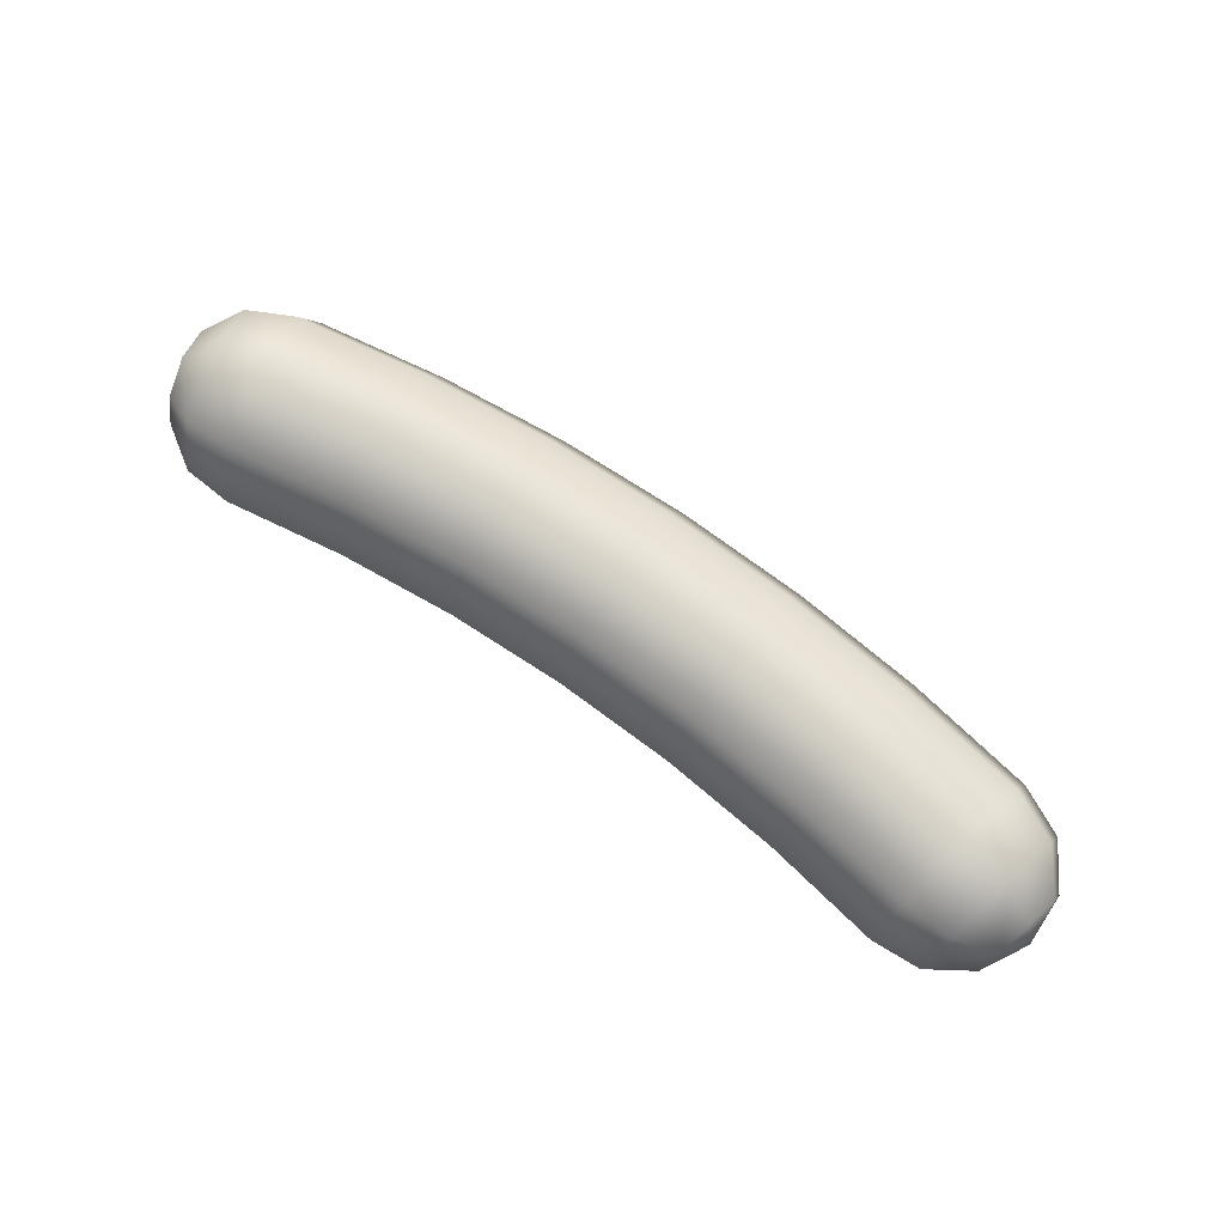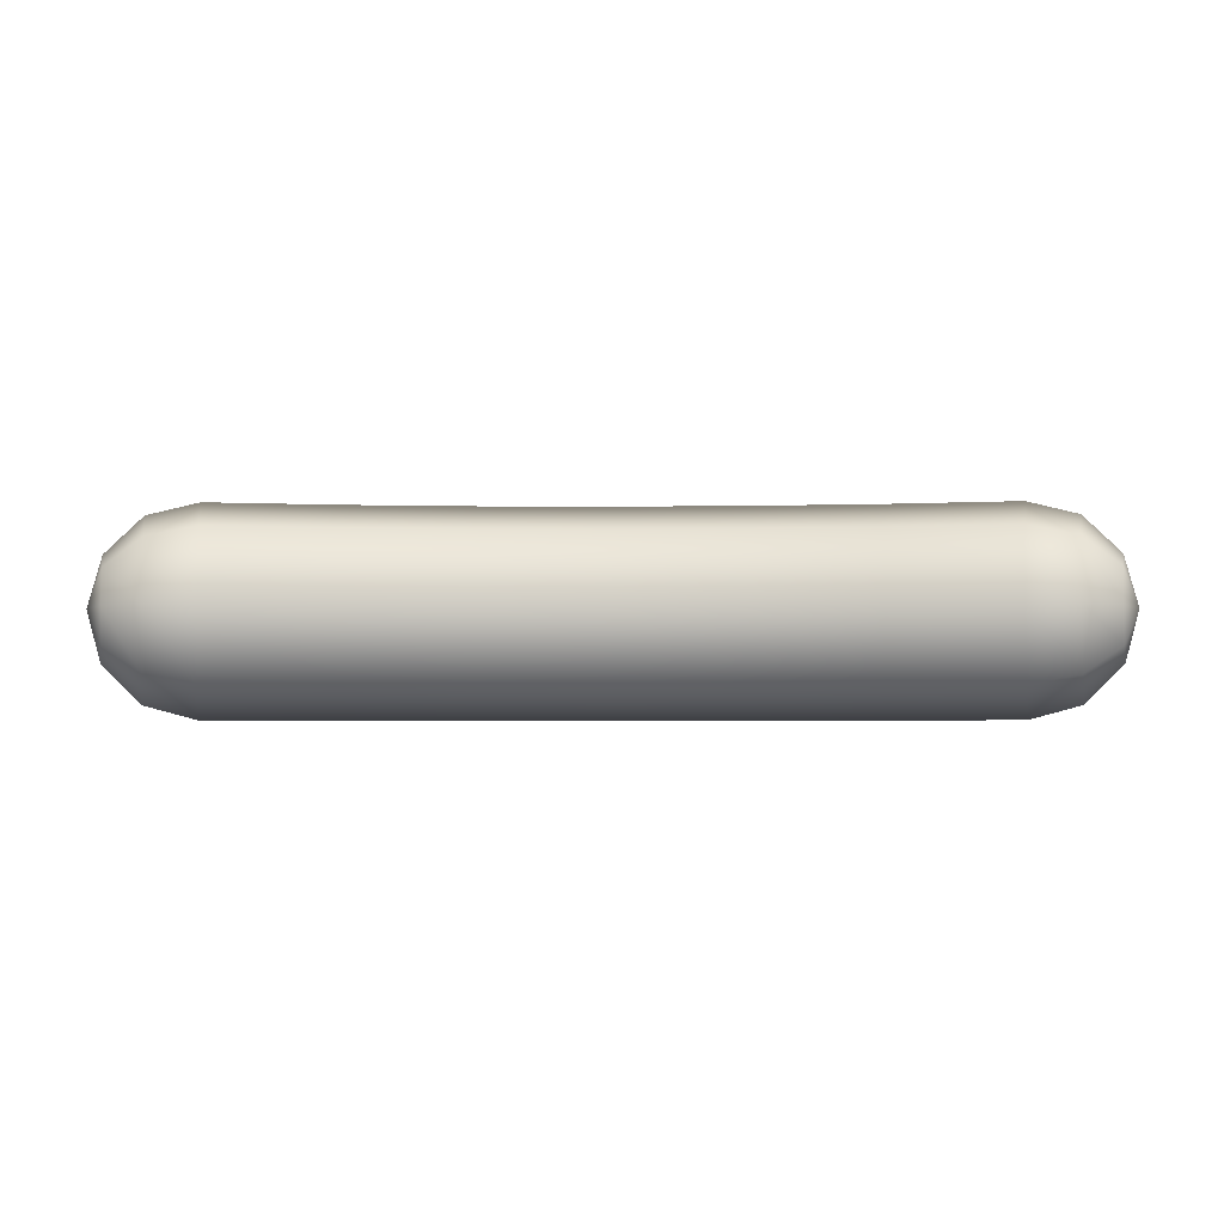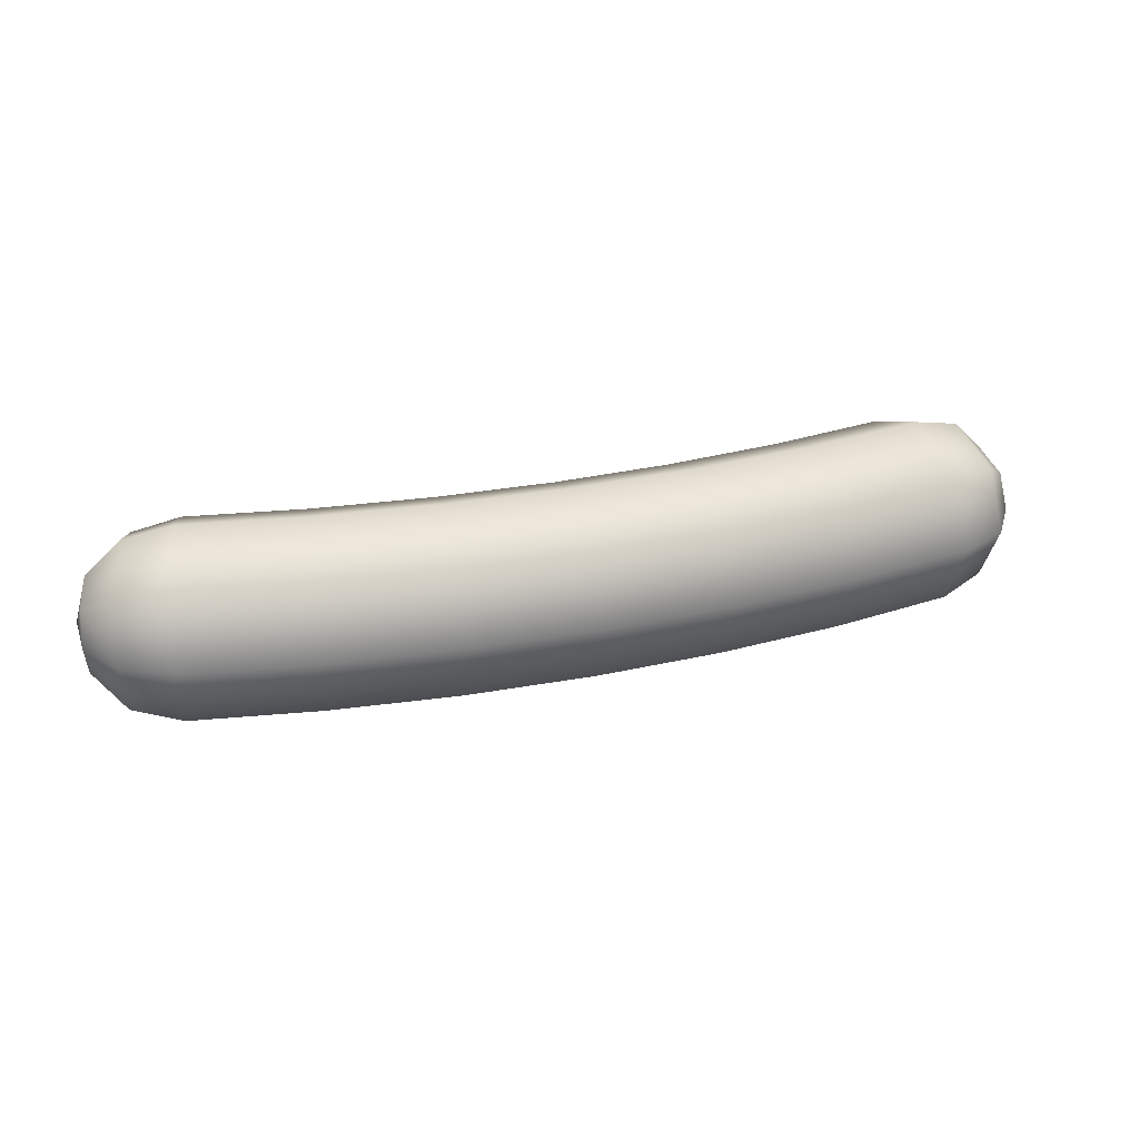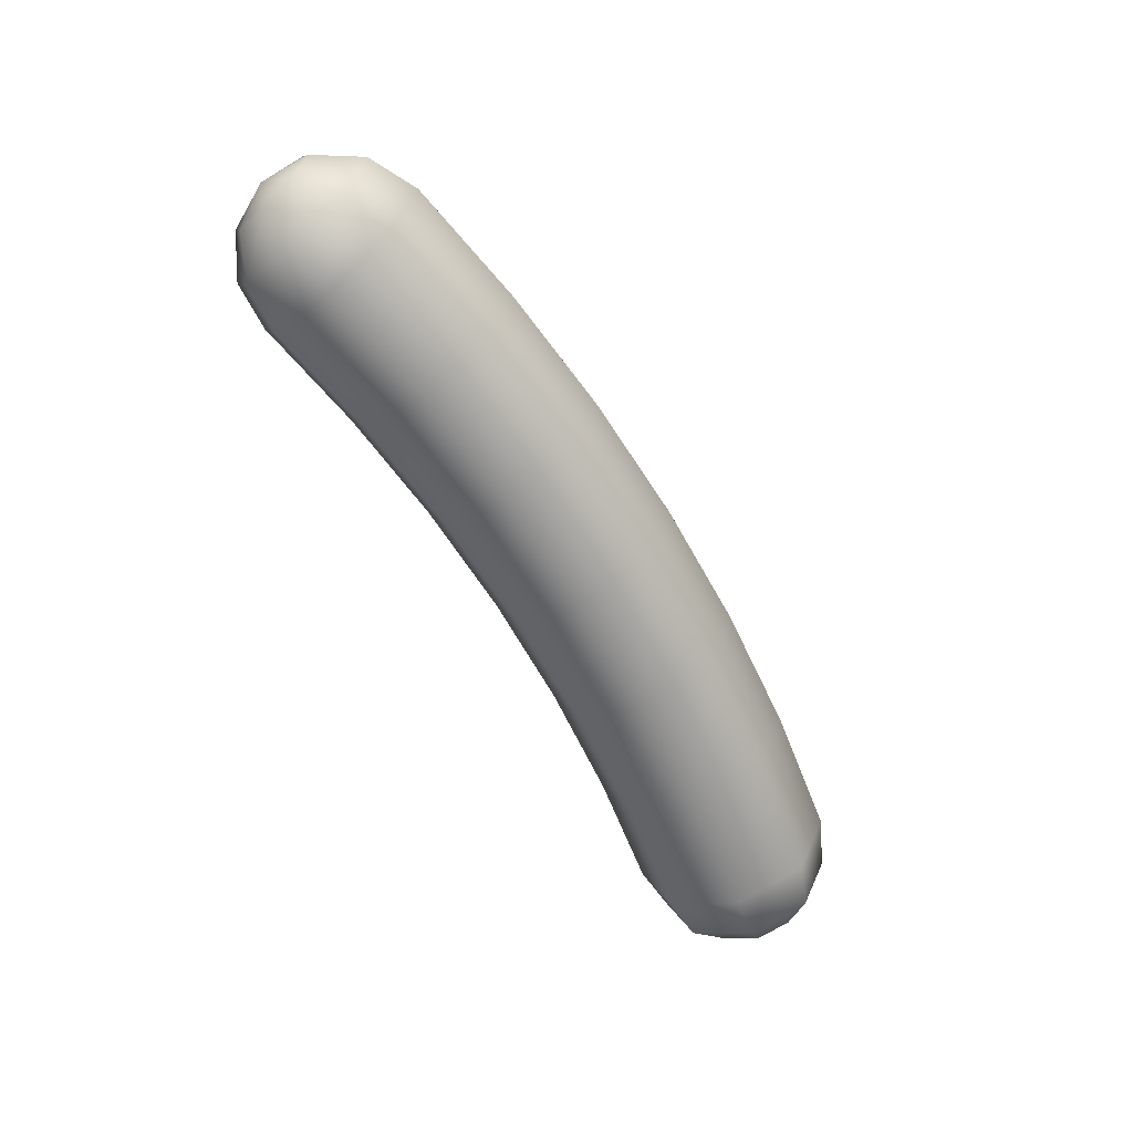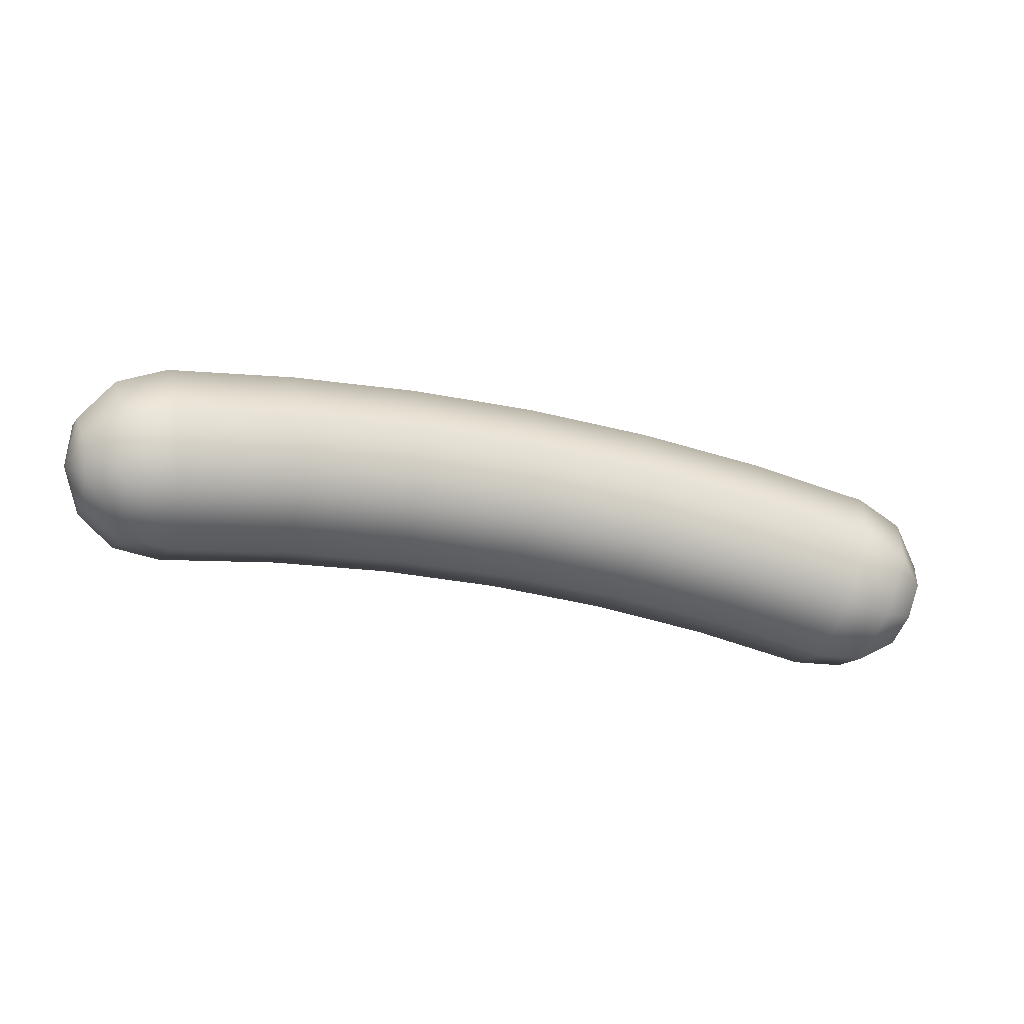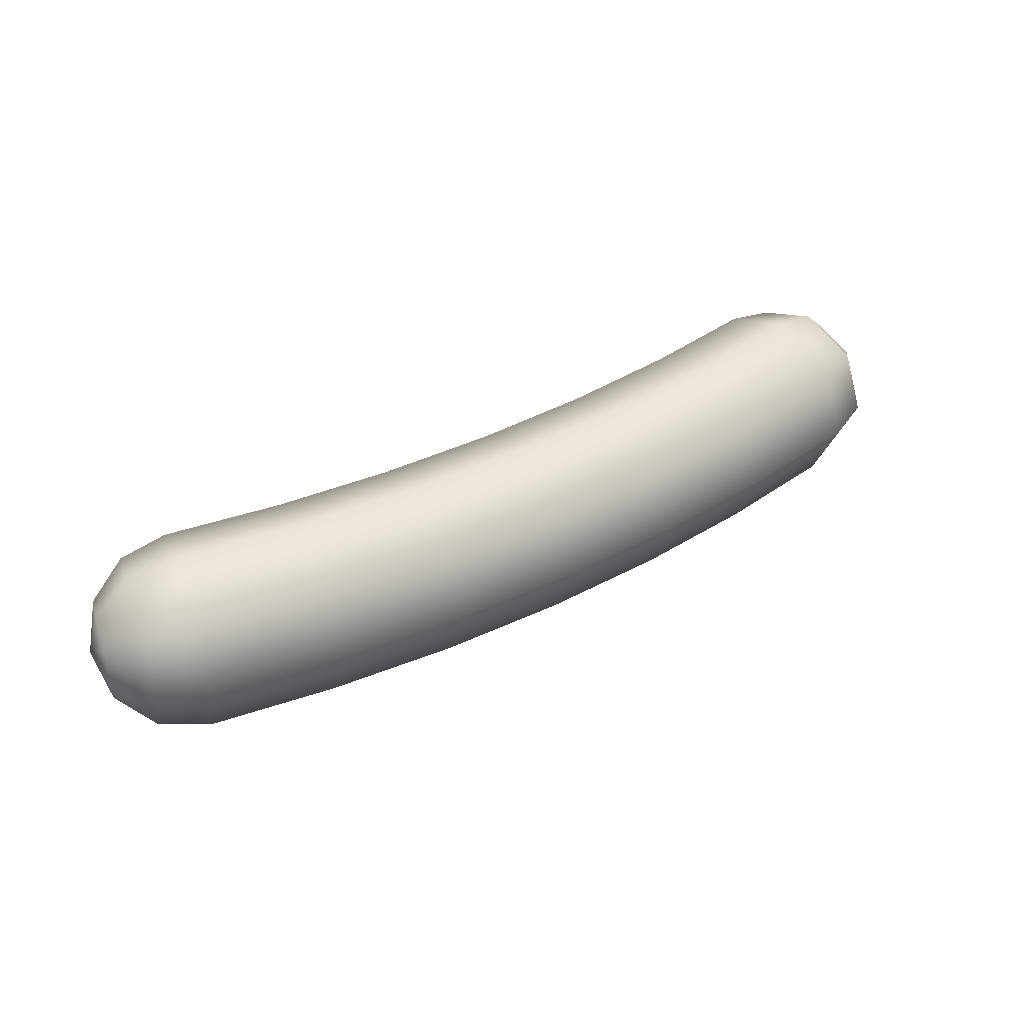
<metadata>
{"format":"obj","ext":"obj","renderer":"f3d","projection":"perspective","resolution":1024,"background":"white","views":[{"elev":72.7,"azim":-145.1,"up":"+Y"},{"elev":-4.2,"azim":-179.3,"up":"+Y"},{"elev":30.2,"azim":-16.8,"up":"+Y"},{"elev":-64.2,"azim":-59.3,"up":"+Y"},{"elev":-33.8,"azim":-17.6,"up":"+Z"},{"elev":41.7,"azim":-31.5,"up":"+Y"}]}
</metadata>
<code>
g default
v 1.653 -0.1184 0.1203
v 1.665 0.004153 0.1697
v 1.653 0.1267 0.1203
v 1.624 0.1775 0.001154
v 1.595 0.1267 -0.118
v 1.584 0.004153 -0.1674
v 1.595 -0.1184 -0.118
v 1.624 -0.1692 0.001154
v 1.547 -0.2082 0.2371
v 1.566 0.004153 0.3229
v 1.547 0.2165 0.2371
v 1.501 0.3044 0.02978
v 1.455 0.2165 -0.1775
v 1.436 0.004153 -0.2634
v 1.455 -0.2082 -0.1775
v 1.501 -0.2961 0.02978
v 1.378 -0.241 0.3058
v 1.397 0.004153 0.4055
v 1.378 0.2493 0.3058
v 1.331 0.3509 0.06516
v 1.284 0.2493 -0.1755
v 1.264 0.004153 -0.2751
v 1.284 -0.241 -0.1755
v 1.331 -0.3426 0.06516
v 0.9289 -0.241 0.3786
v 0.9419 0.004153 0.4793
v 0.9289 0.2493 0.3786
v 0.8974 0.3509 0.1354
v 0.866 0.2493 -0.1077
v 0.853 0.004153 -0.2084
v 0.866 -0.241 -0.1077
v 0.8974 -0.3426 0.1354
v 0.4761 -0.241 0.4224
v 0.4826 0.004153 0.5237
v 0.4761 0.2493 0.4224
v 0.4603 0.3509 0.1777
v 0.4446 0.2493 -0.06696
v 0.4381 0.004153 -0.1683
v 0.4446 -0.241 -0.06696
v 0.4603 -0.3426 0.1777
v 0.02144 -0.241 0.437
v 0.02144 0.004153 0.5386
v 0.02144 0.2493 0.437
v 0.02144 0.3509 0.1918
v 0.02144 0.2493 -0.05336
v 0.02144 0.004153 -0.1549
v 0.02144 -0.241 -0.05336
v 0.02144 -0.3426 0.1918
v -0.4332 -0.241 0.4224
v -0.4397 0.004153 0.5237
v -0.4332 0.2493 0.4224
v -0.4175 0.3509 0.1777
v -0.4017 0.2493 -0.06696
v -0.3952 0.004153 -0.1683
v -0.4017 -0.241 -0.06696
v -0.4175 -0.3426 0.1777
v -0.886 -0.241 0.3786
v -0.899 0.004153 0.4793
v -0.886 0.2493 0.3786
v -0.8545 0.3509 0.1354
v -0.8231 0.2493 -0.1077
v -0.8101 0.004153 -0.2084
v -0.8231 -0.241 -0.1077
v -0.8545 -0.3426 0.1354
v -1.335 -0.241 0.3058
v -1.354 0.004153 0.4055
v -1.335 0.2493 0.3058
v -1.288 0.3509 0.06517
v -1.241 0.2493 -0.1755
v -1.222 0.004153 -0.2751
v -1.241 -0.241 -0.1755
v -1.288 -0.3426 0.06517
v -1.504 -0.2082 0.2371
v -1.523 0.004153 0.323
v -1.504 0.2165 0.2371
v -1.458 0.3044 0.02979
v -1.412 0.2165 -0.1775
v -1.393 0.004153 -0.2634
v -1.412 -0.2082 -0.1775
v -1.458 -0.2961 0.02979
v -1.61 -0.1184 0.1203
v -1.622 0.004153 0.1697
v -1.61 0.1267 0.1203
v -1.581 0.1775 0.001164
v -1.553 0.1267 -0.118
v -1.541 0.004153 -0.1674
v -1.553 -0.1184 -0.118
v -1.581 -0.1692 0.001164
v 1.669 0.004153 -0.009898
v -1.626 0.004153 -0.009887
g FoodTallLUpperLeg
f 1 2 10 9
f 2 3 11 10
f 3 4 12 11
f 4 5 13 12
f 5 6 14 13
f 6 7 15 14
f 7 8 16 15
f 8 1 9 16
f 9 10 18 17
f 10 11 19 18
f 11 12 20 19
f 12 13 21 20
f 13 14 22 21
f 14 15 23 22
f 15 16 24 23
f 16 9 17 24
f 17 18 26 25
f 18 19 27 26
f 19 20 28 27
f 20 21 29 28
f 21 22 30 29
f 22 23 31 30
f 23 24 32 31
f 24 17 25 32
f 25 26 34 33
f 26 27 35 34
f 27 28 36 35
f 28 29 37 36
f 29 30 38 37
f 30 31 39 38
f 31 32 40 39
f 32 25 33 40
f 33 34 42 41
f 34 35 43 42
f 35 36 44 43
f 36 37 45 44
f 37 38 46 45
f 38 39 47 46
f 39 40 48 47
f 40 33 41 48
f 41 42 50 49
f 42 43 51 50
f 43 44 52 51
f 44 45 53 52
f 45 46 54 53
f 46 47 55 54
f 47 48 56 55
f 48 41 49 56
f 49 50 58 57
f 50 51 59 58
f 51 52 60 59
f 52 53 61 60
f 53 54 62 61
f 54 55 63 62
f 55 56 64 63
f 56 49 57 64
f 57 58 66 65
f 58 59 67 66
f 59 60 68 67
f 60 61 69 68
f 61 62 70 69
f 62 63 71 70
f 63 64 72 71
f 64 57 65 72
f 65 66 74 73
f 66 67 75 74
f 67 68 76 75
f 68 69 77 76
f 69 70 78 77
f 70 71 79 78
f 71 72 80 79
f 72 65 73 80
f 73 74 82 81
f 74 75 83 82
f 75 76 84 83
f 76 77 85 84
f 77 78 86 85
f 78 79 87 86
f 79 80 88 87
f 80 73 81 88
f 2 1 89
f 3 2 89
f 4 3 89
f 5 4 89
f 6 5 89
f 7 6 89
f 8 7 89
f 1 8 89
f 81 82 90
f 82 83 90
f 83 84 90
f 84 85 90
f 85 86 90
f 86 87 90
f 87 88 90
f 88 81 90

</code>
